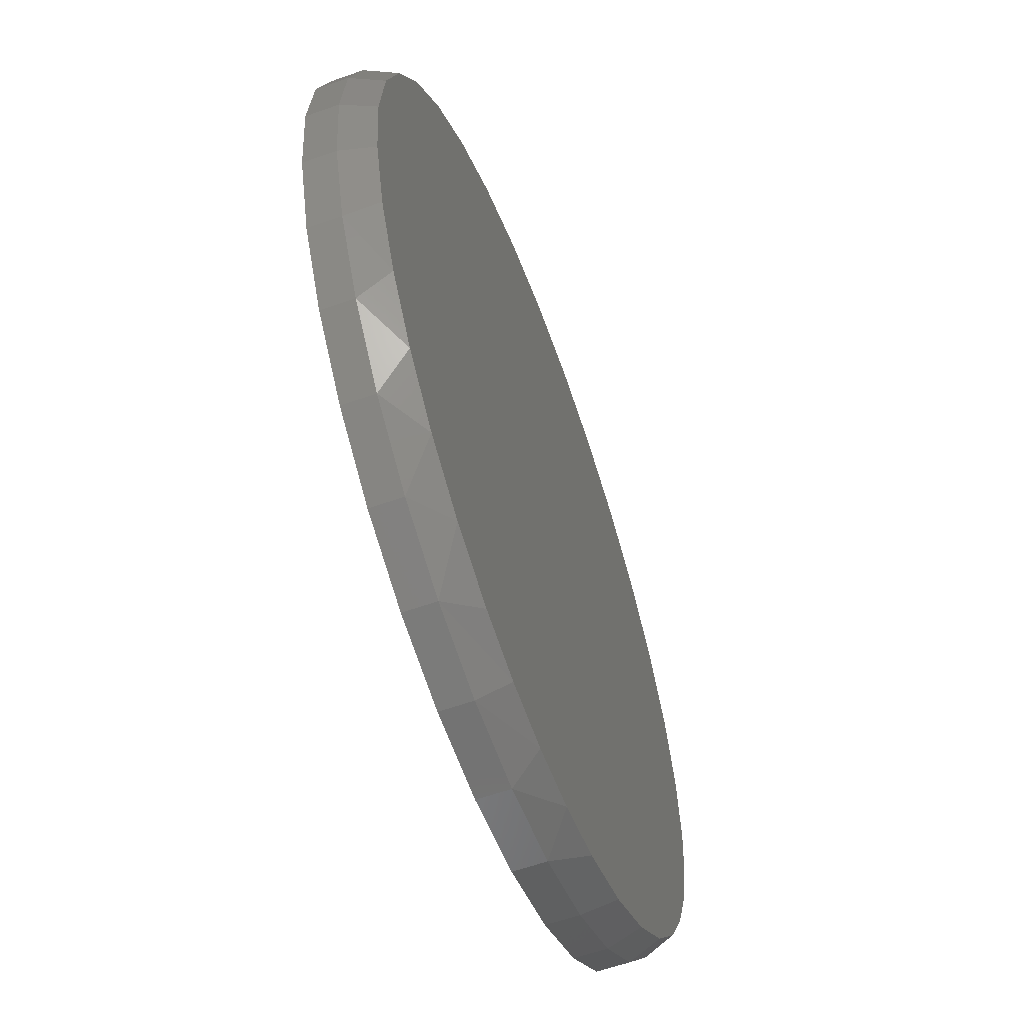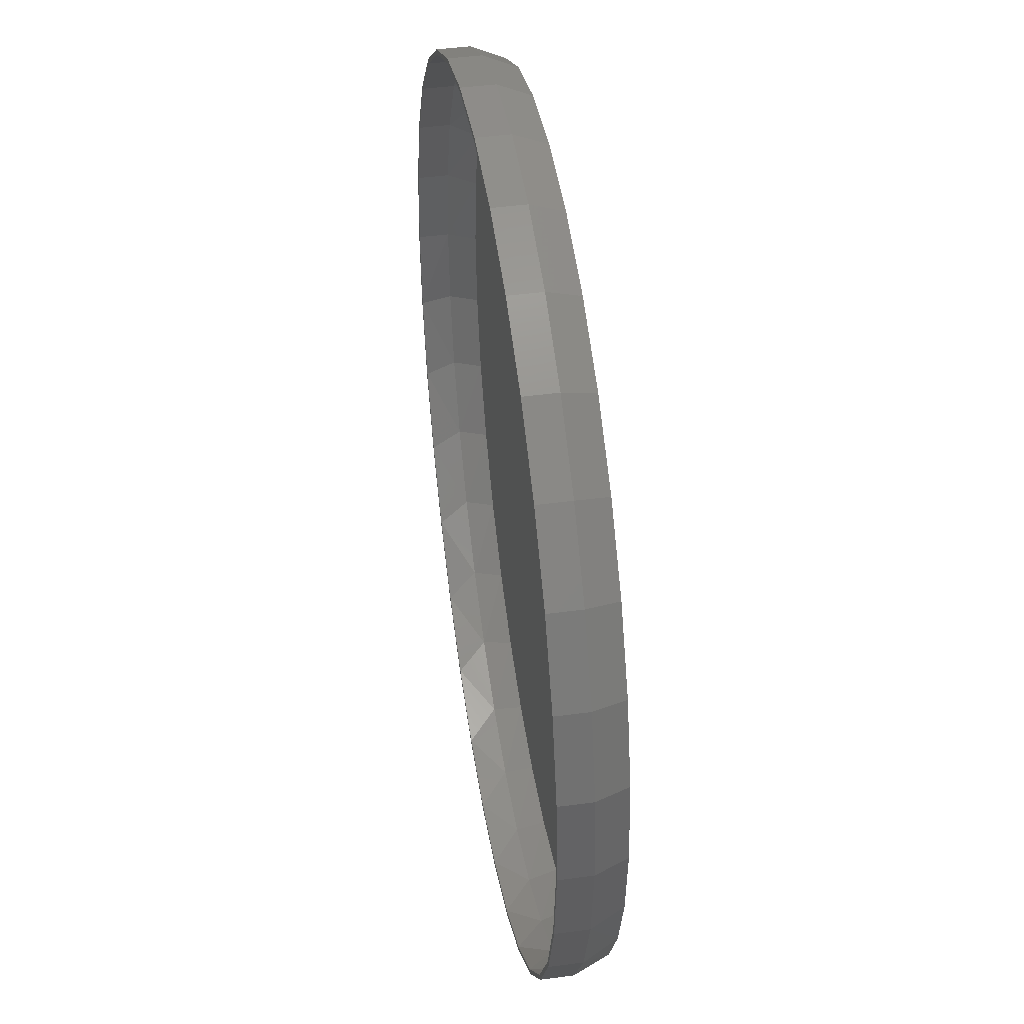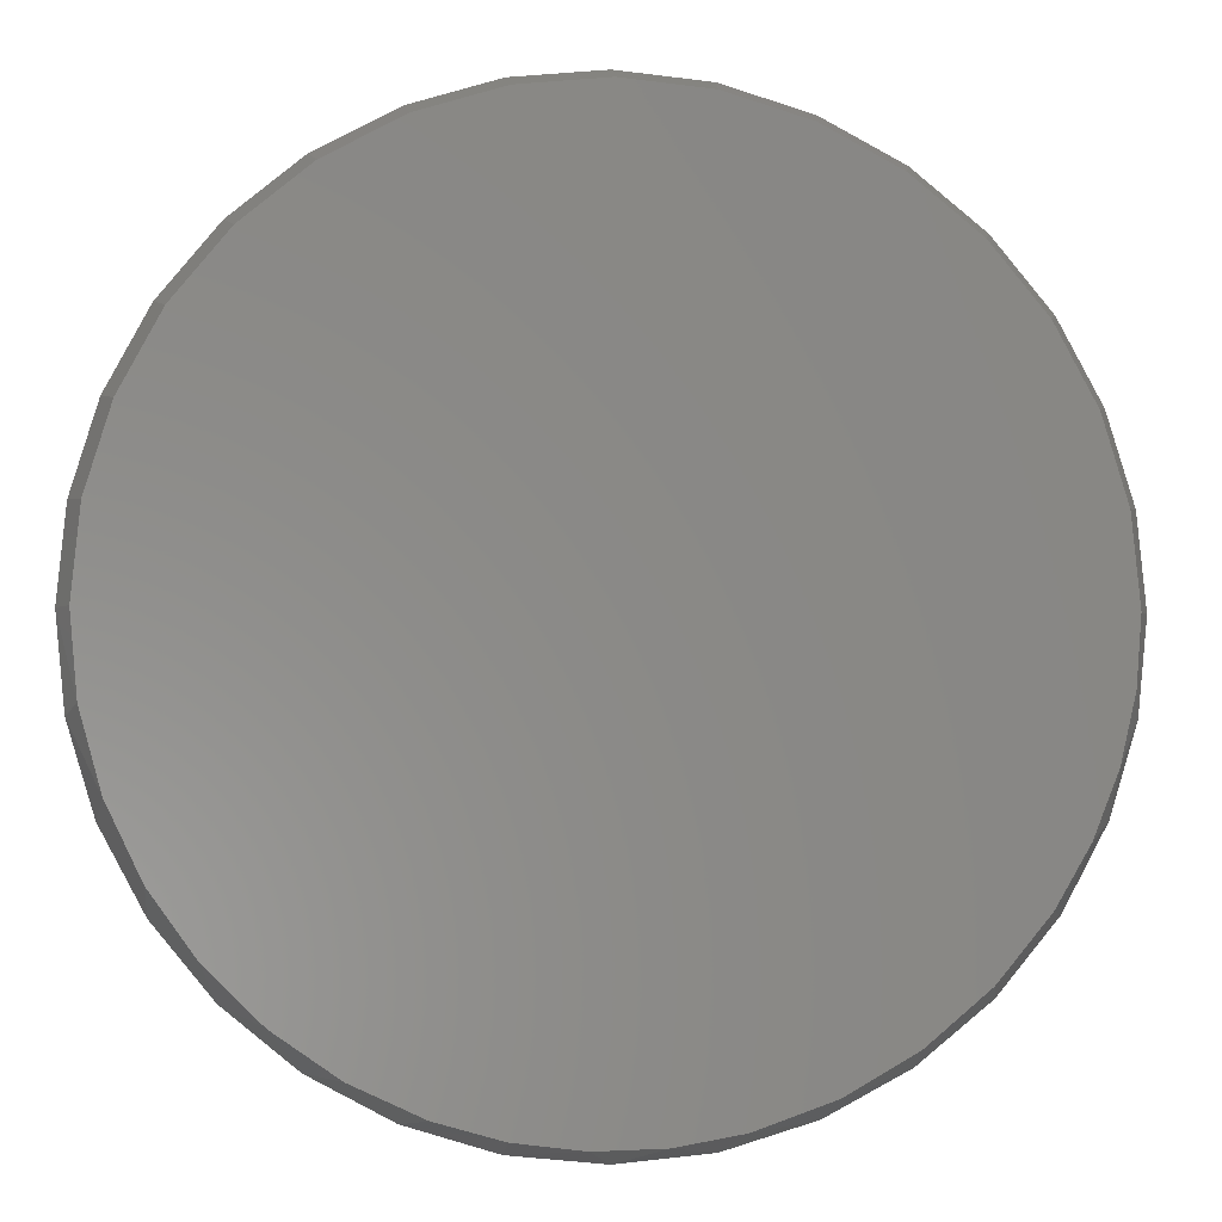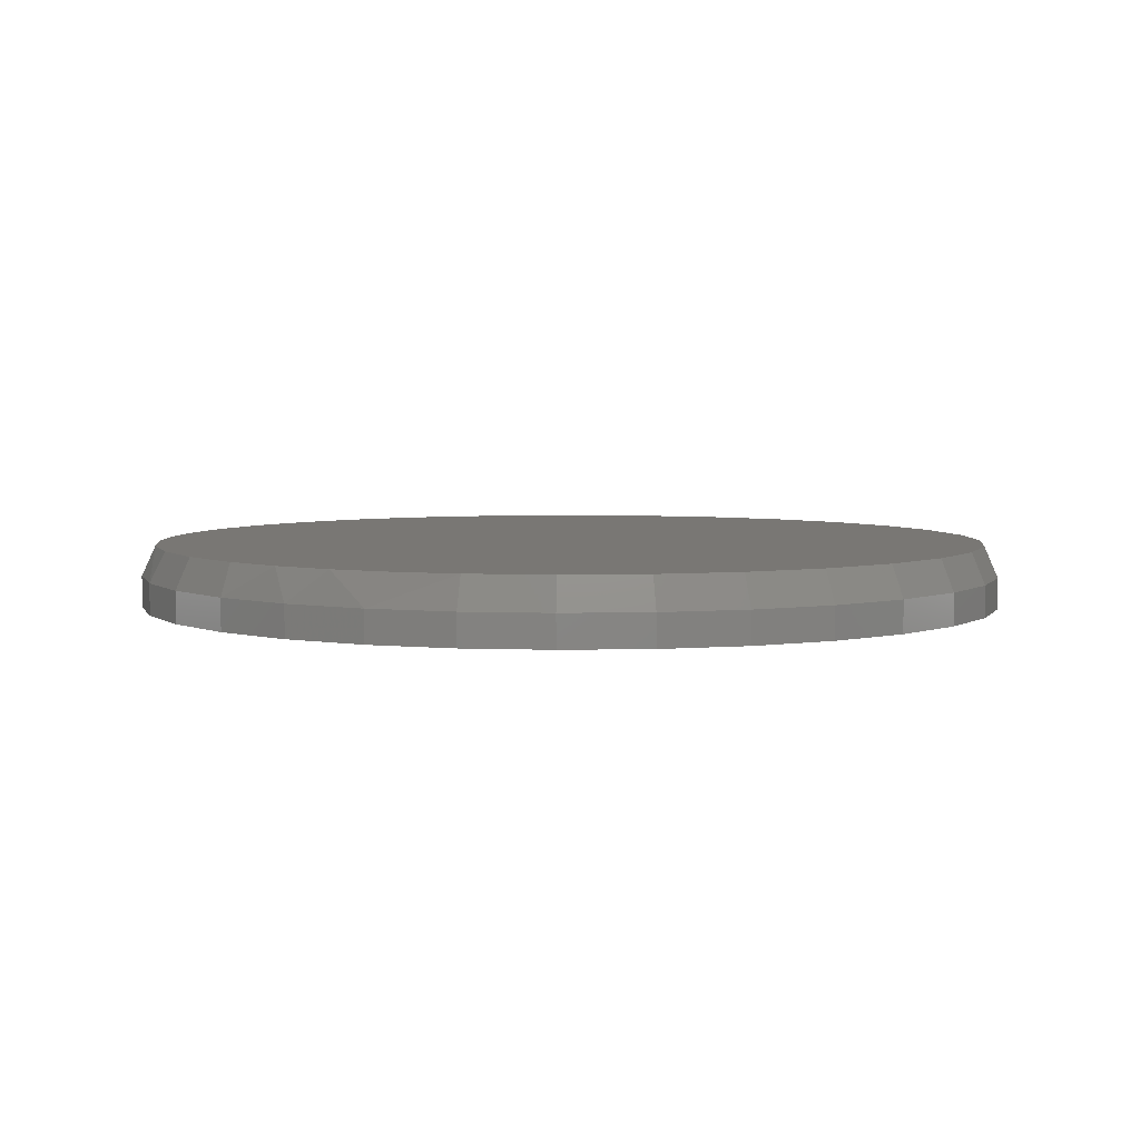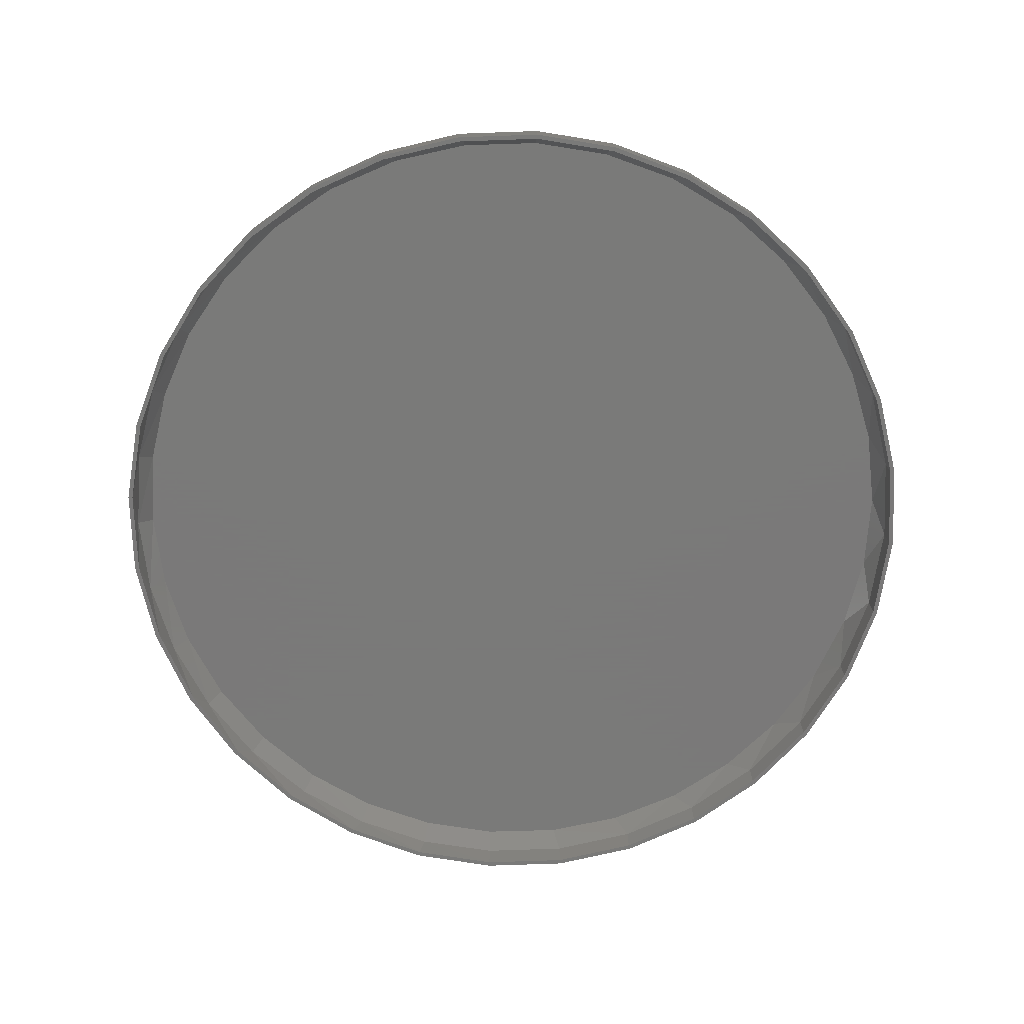
<metadata>
{"format":"stl","ext":"stl","renderer":"f3d","projection":"perspective","resolution":1024,"background":"white","views":[{"elev":-59.5,"azim":110.1,"up":"+Z"},{"elev":44.2,"azim":81.0,"up":"+Z"},{"elev":-3.5,"azim":174.3,"up":"+Z"},{"elev":4.8,"azim":-77.2,"up":"+Y"},{"elev":-72.7,"azim":-93.6,"up":"+Y"}]}
</metadata>
<code>
# stl→obj: 198 verts, 392 faces
v -0.14 -0.1094 0.7433
v 0.007895 -0.1094 0.7501
v 0.007895 -0.1094 0.7579
v -0.1384 -0.1094 0.7357
v -0.2821 -0.1094 0.7002
v -0.2791 -0.1094 0.693
v -0.4132 -0.1094 0.6302
v -0.4088 -0.1094 0.6237
v -0.528 -0.1094 0.5359
v -0.5225 -0.1094 0.5304
v -0.6223 -0.1094 0.4211
v -0.6158 -0.1094 0.4167
v -0.6923 -0.1094 0.29
v -0.6851 -0.1094 0.287
v -0.7354 -0.1094 0.1479
v -0.7278 -0.1094 0.1463
v -0.6851 -0.1094 -0.287
v -0.7278 -0.1094 -0.1463
v -0.7354 -0.1094 -0.1479
v -0.6923 -0.1094 -0.29
v -0.6158 -0.1094 -0.4167
v -0.6223 -0.1094 -0.4211
v -0.5225 -0.1094 -0.5304
v -0.528 -0.1094 -0.5359
v -0.4088 -0.1094 -0.6237
v -0.4132 -0.1094 -0.6302
v -0.2791 -0.1094 -0.693
v -0.2821 -0.1094 -0.7002
v -0.1384 -0.1094 -0.7357
v -0.14 -0.1094 -0.7433
v 0.007895 -0.1094 -0.7501
v 0.007895 -0.1094 -0.7579
v 0.1558 -0.1094 0.7433
v 0.1542 -0.1094 0.7357
v 0.2979 -0.1094 0.7002
v 0.2949 -0.1094 0.693
v 0.429 -0.1094 0.6302
v 0.4246 -0.1094 0.6237
v 0.5438 -0.1094 0.5359
v 0.5383 -0.1094 0.5304
v 0.6381 -0.1094 0.4211
v 0.6316 -0.1094 0.4167
v 0.7081 -0.1094 0.29
v 0.7009 -0.1094 0.287
v 0.7512 -0.1094 0.1479
v 0.7436 -0.1094 0.1463
v 0.758 -0.1094 -9.234e-17
v 0.7512 -0.1094 -0.1479
v 0.7436 -0.1094 -0.1463
v 0.7009 -0.1094 -0.287
v 0.7081 -0.1094 -0.29
v 0.6316 -0.1094 -0.4167
v 0.6381 -0.1094 -0.4211
v 0.5383 -0.1094 -0.5304
v 0.5438 -0.1094 -0.5359
v 0.4246 -0.1094 -0.6237
v 0.429 -0.1094 -0.6302
v 0.2949 -0.1094 -0.693
v 0.2979 -0.1094 -0.7002
v 0.1542 -0.1094 -0.7357
v 0.1558 -0.1094 -0.7433
v 0.7658 -0.1094 -9.282e-17
v -0.75 -0.1094 9.281e-17
v -0.7422 -0.1094 9.138e-17
v 0.7073 -0.05629 -0.271
v 0.6456 -0.05629 -0.3949
v 0.5622 -0.05629 -0.5053
v 0.4599 -0.05629 -0.5986
v 0.3422 -0.05629 -0.6714
v 0.2132 -0.05629 -0.7214
v 0.0771 -0.05629 -0.7469
v -0.06131 -0.05629 -0.7469
v -0.1974 -0.05629 -0.7214
v -0.3264 -0.05629 -0.6714
v -0.4441 -0.05629 -0.5986
v -0.5464 -0.05629 -0.5053
v -0.6298 -0.05629 -0.3949
v -0.6915 -0.05629 -0.271
v 0.7452 -0.05629 -0.1378
v 0.758 -0.05629 -2.677e-14
v -0.7294 -0.05629 -0.1378
v -0.7422 -0.05629 4.899e-12
v 0.007895 -0.05629 0.7501
v -0.1384 -0.05629 0.7357
v -0.2791 -0.05629 0.693
v -0.4088 -0.05629 0.6237
v -0.5225 -0.05629 0.5304
v -0.6158 -0.05629 0.4167
v -0.6851 -0.05629 0.287
v -0.7278 -0.05629 0.1463
v 0.1542 -0.05629 0.7357
v 0.2949 -0.05629 0.693
v 0.4246 -0.05629 0.6237
v 0.5383 -0.05629 0.5304
v 0.6316 -0.05629 0.4167
v 0.7009 -0.05629 0.287
v 0.7436 -0.05629 0.1463
v 0.08494 -0.007812 0.7253
v -0.04833 -0.007812 0.7272
v 0.2155 -0.007812 0.6992
v -0.18 -0.007812 0.7047
v 0.339 -0.007812 0.6498
v -0.3055 -0.007812 0.6585
v 0.4515 -0.007812 0.5789
v -0.4208 -0.007812 0.59
v 0.5494 -0.007812 0.4886
v -0.5237 -0.007812 0.4992
v 0.6292 -0.007812 0.3819
v -0.6079 -0.007812 0.3908
v 0.6884 -0.007812 0.2623
v -0.6702 -0.007812 0.2685
v 0.7249 -0.007812 0.1335
v -0.7085 -0.007812 0.1367
v 0.7372 -0.007812 -3.604e-15
v -0.7214 -0.007812 2.897e-08
v 0.7249 -0.007812 -0.1335
v -0.7085 -0.007812 -0.1367
v 0.6884 -0.007812 -0.2623
v -0.6702 -0.007812 -0.2685
v 0.6292 -0.007812 -0.3819
v -0.6079 -0.007812 -0.3908
v 0.5494 -0.007812 -0.4886
v -0.5237 -0.007812 -0.4992
v 0.4515 -0.007812 -0.5789
v -0.4208 -0.007812 -0.59
v 0.339 -0.007812 -0.6498
v -0.3055 -0.007812 -0.6585
v 0.2155 -0.007812 -0.6992
v -0.18 -0.007812 -0.7047
v 0.08494 -0.007812 -0.7253
v -0.04833 -0.007812 -0.7272
v 0.007895 8.414e-17 0.7345
v 0.1512 1.001e-16 0.7203
v -0.1354 6.824e-17 0.7203
v 0.04279 8.802e-17 -0.7336
v -0.06725 7.58e-17 -0.7306
v 0.152 1.001e-16 -0.7202
v -0.5991 1.675e-17 -0.4134
v -0.6539 1.066e-17 -0.3184
v 0.6394 1.543e-16 -0.375
v -0.694 6.219e-18 -0.2163
v 0.696 1.605e-16 -0.2568
v -0.7184 3.511e-18 -0.1094
v 0.7307 1.644e-16 -0.1305
v -0.7266 2.602e-18 2.918e-08
v 0.7424 1.657e-16 -1.469e-16
v -0.7125 4.169e-18 0.1433
v 0.7282 1.641e-16 0.1433
v -0.6707 8.809e-18 0.2811
v 0.6864 1.595e-16 0.2811
v -0.6028 1.634e-17 0.408
v 0.6186 1.519e-16 0.408
v -0.5114 2.648e-17 0.5193
v 0.5272 1.418e-16 0.5193
v -0.4001 3.884e-17 0.6107
v 0.4159 1.294e-16 0.6107
v -0.2732 5.294e-17 0.6785
v 0.289 1.153e-16 0.6785
v 0.258 1.119e-16 -0.6905
v -0.3 4.996e-17 -0.6668
v 0.3724 1.246e-16 -0.6376
v -0.4145 3.725e-17 -0.6009
v 0.4761 1.361e-16 -0.5659
v -0.5153 2.606e-17 -0.5155
v 0.566 1.461e-16 -0.4775
v -0.1756 6.377e-17 -0.7112
v 0.7658 -0.05469 -2.784e-16
v 0.7512 -0.05469 -0.1479
v 0.7081 -0.05469 -0.29
v 0.6381 -0.05469 -0.4211
v 0.5438 -0.05469 -0.5359
v 0.429 -0.05469 -0.6302
v 0.2979 -0.05469 -0.7002
v 0.1558 -0.05469 -0.7433
v 0.007895 -0.05469 -0.7579
v -0.14 -0.05469 -0.7433
v -0.2821 -0.05469 -0.7002
v -0.4132 -0.05469 -0.6302
v -0.528 -0.05469 -0.5359
v -0.6223 -0.05469 -0.4211
v -0.6923 -0.05469 -0.29
v -0.7354 -0.05469 -0.1479
v -0.75 -0.05469 9.281e-17
v -0.7354 -0.05469 0.1479
v -0.6923 -0.05469 0.29
v -0.6223 -0.05469 0.4211
v -0.528 -0.05469 0.5359
v -0.4132 -0.05469 0.6302
v -0.2821 -0.05469 0.7002
v -0.14 -0.05469 0.7433
v 0.007895 -0.05469 0.7579
v 0.1558 -0.05469 0.7433
v 0.2979 -0.05469 0.7002
v 0.429 -0.05469 0.6302
v 0.5438 -0.05469 0.5359
v 0.6381 -0.05469 0.4211
v 0.7081 -0.05469 0.29
v 0.7512 -0.05469 0.1479
f 1 2 3
f 4 2 1
f 1 5 4
f 4 5 6
f 6 5 7
f 6 7 8
f 8 7 9
f 8 9 10
f 10 9 11
f 10 11 12
f 12 11 13
f 12 13 14
f 14 13 15
f 14 15 16
f 17 18 19
f 19 20 17
f 21 17 20
f 20 22 21
f 23 21 22
f 22 24 23
f 25 23 24
f 24 26 25
f 27 25 26
f 26 28 27
f 29 27 28
f 28 30 29
f 29 30 31
f 31 30 32
f 2 33 3
f 33 2 34
f 33 34 35
f 34 36 35
f 37 35 36
f 36 38 37
f 39 37 38
f 38 40 39
f 41 39 40
f 40 42 41
f 43 41 42
f 42 44 43
f 45 43 44
f 44 46 45
f 47 45 46
f 48 49 50
f 48 50 51
f 51 50 52
f 51 52 53
f 53 52 54
f 53 54 55
f 55 54 56
f 55 56 57
f 57 56 58
f 57 58 59
f 59 58 60
f 59 60 61
f 60 31 61
f 61 31 32
f 62 45 47
f 62 47 49
f 62 49 48
f 63 19 18
f 63 18 64
f 63 64 16
f 63 16 15
f 65 50 49
f 50 65 66
f 66 52 50
f 52 66 67
f 67 54 52
f 54 67 68
f 68 56 54
f 56 68 69
f 69 58 56
f 58 69 70
f 70 60 58
f 60 70 71
f 71 31 60
f 31 71 72
f 72 29 31
f 73 29 72
f 27 29 73
f 74 27 73
f 25 27 74
f 75 25 74
f 23 25 75
f 76 23 75
f 21 23 76
f 77 21 76
f 17 21 77
f 78 17 77
f 18 17 78
f 65 49 79
f 79 49 47
f 79 47 80
f 78 81 18
f 18 81 82
f 18 82 64
f 83 4 84
f 84 4 6
f 84 6 85
f 85 6 8
f 85 8 86
f 86 8 10
f 86 10 87
f 87 10 12
f 87 12 88
f 88 12 14
f 88 14 89
f 89 14 16
f 89 16 90
f 90 16 64
f 90 64 82
f 4 83 2
f 2 83 91
f 2 91 34
f 34 91 92
f 34 92 36
f 36 92 93
f 36 93 38
f 38 93 94
f 38 94 40
f 40 94 95
f 40 95 42
f 42 95 96
f 42 96 44
f 44 96 97
f 44 97 46
f 46 97 80
f 46 80 47
f 98 99 100
f 100 99 101
f 100 101 102
f 102 101 103
f 102 103 104
f 104 103 105
f 104 105 106
f 106 105 107
f 106 107 108
f 108 107 109
f 108 109 110
f 110 109 111
f 110 111 112
f 112 111 113
f 112 113 114
f 114 113 115
f 114 115 116
f 116 115 117
f 116 117 118
f 118 117 119
f 118 119 120
f 120 119 121
f 120 121 122
f 122 121 123
f 122 123 124
f 124 123 125
f 124 125 126
f 126 125 127
f 126 127 128
f 128 127 129
f 128 129 130
f 130 129 131
f 96 95 108
f 95 94 106
f 108 95 106
f 94 93 104
f 106 94 104
f 93 92 102
f 104 93 102
f 92 91 100
f 102 92 100
f 83 99 98
f 98 91 83
f 100 91 98
f 84 101 99
f 99 83 84
f 85 103 101
f 101 84 85
f 86 105 103
f 103 85 86
f 87 107 105
f 105 86 87
f 107 87 88
f 108 110 96
f 96 110 112
f 96 112 97
f 97 112 114
f 97 114 80
f 107 88 109
f 109 88 89
f 109 89 111
f 111 89 90
f 111 90 113
f 113 90 82
f 113 82 115
f 68 126 69
f 69 126 128
f 69 128 70
f 70 128 130
f 70 130 71
f 71 130 131
f 71 131 72
f 126 68 124
f 124 68 67
f 124 67 122
f 122 67 66
f 122 66 120
f 120 66 65
f 120 65 118
f 118 65 79
f 118 79 116
f 116 79 80
f 116 80 114
f 123 75 125
f 125 75 74
f 125 74 127
f 127 74 73
f 127 73 129
f 129 73 72
f 129 72 131
f 75 123 76
f 76 123 121
f 76 121 77
f 77 121 119
f 77 119 78
f 78 119 117
f 78 117 81
f 81 117 115
f 81 115 82
f 132 133 134
f 135 136 137
f 138 139 140
f 140 139 141
f 140 141 142
f 142 141 143
f 142 143 144
f 144 143 145
f 144 145 146
f 146 145 147
f 146 147 148
f 148 147 149
f 148 149 150
f 150 149 151
f 150 151 152
f 152 151 153
f 152 153 154
f 154 153 155
f 154 155 156
f 156 155 157
f 156 157 158
f 158 157 134
f 158 134 133
f 159 160 161
f 161 160 162
f 161 162 163
f 163 162 164
f 163 164 165
f 165 164 138
f 165 138 140
f 136 166 137
f 137 166 160
f 137 160 159
f 167 62 168
f 168 62 48
f 168 48 169
f 169 48 51
f 169 51 170
f 170 51 53
f 170 53 171
f 171 53 55
f 171 55 172
f 172 55 57
f 172 57 173
f 173 57 59
f 173 59 174
f 174 59 61
f 174 61 175
f 175 61 32
f 175 32 176
f 176 32 30
f 176 30 177
f 177 30 28
f 177 28 178
f 178 28 26
f 178 26 179
f 179 26 24
f 179 24 180
f 180 24 22
f 180 22 181
f 181 22 20
f 181 20 182
f 182 20 19
f 182 19 183
f 183 19 63
f 183 63 184
f 184 63 15
f 184 15 185
f 185 15 13
f 185 13 186
f 186 13 11
f 186 11 187
f 187 11 9
f 187 9 188
f 188 9 7
f 188 7 189
f 189 7 5
f 189 5 190
f 190 5 1
f 190 1 191
f 191 1 3
f 191 3 192
f 192 3 33
f 192 33 193
f 193 33 35
f 193 35 194
f 194 35 37
f 194 37 195
f 195 37 39
f 195 39 196
f 196 39 41
f 196 41 197
f 197 41 43
f 197 43 198
f 198 43 45
f 198 45 167
f 167 45 62
f 141 181 182
f 160 177 178
f 160 178 162
f 166 176 177
f 166 177 160
f 136 175 176
f 136 176 166
f 172 161 163
f 172 173 161
f 161 173 159
f 163 165 171
f 171 172 163
f 165 140 170
f 170 171 165
f 169 170 140
f 183 145 182
f 182 145 143
f 182 143 141
f 146 167 144
f 144 167 168
f 144 168 142
f 142 168 169
f 142 169 140
f 162 178 164
f 164 178 179
f 164 179 138
f 138 179 180
f 138 180 139
f 139 180 181
f 139 181 141
f 159 173 137
f 137 173 174
f 137 174 135
f 135 174 175
f 135 175 136
f 145 183 147
f 147 183 184
f 147 184 149
f 149 184 185
f 149 185 151
f 151 185 186
f 151 186 153
f 153 186 187
f 153 187 155
f 155 187 188
f 155 188 157
f 157 188 189
f 157 189 134
f 134 189 190
f 134 190 132
f 132 190 191
f 132 191 133
f 133 191 192
f 133 192 158
f 158 192 193
f 158 193 156
f 156 193 194
f 156 194 154
f 154 194 195
f 154 195 152
f 152 195 196
f 152 196 150
f 150 196 197
f 150 197 148
f 148 197 198
f 148 198 146
f 146 198 167

</code>
